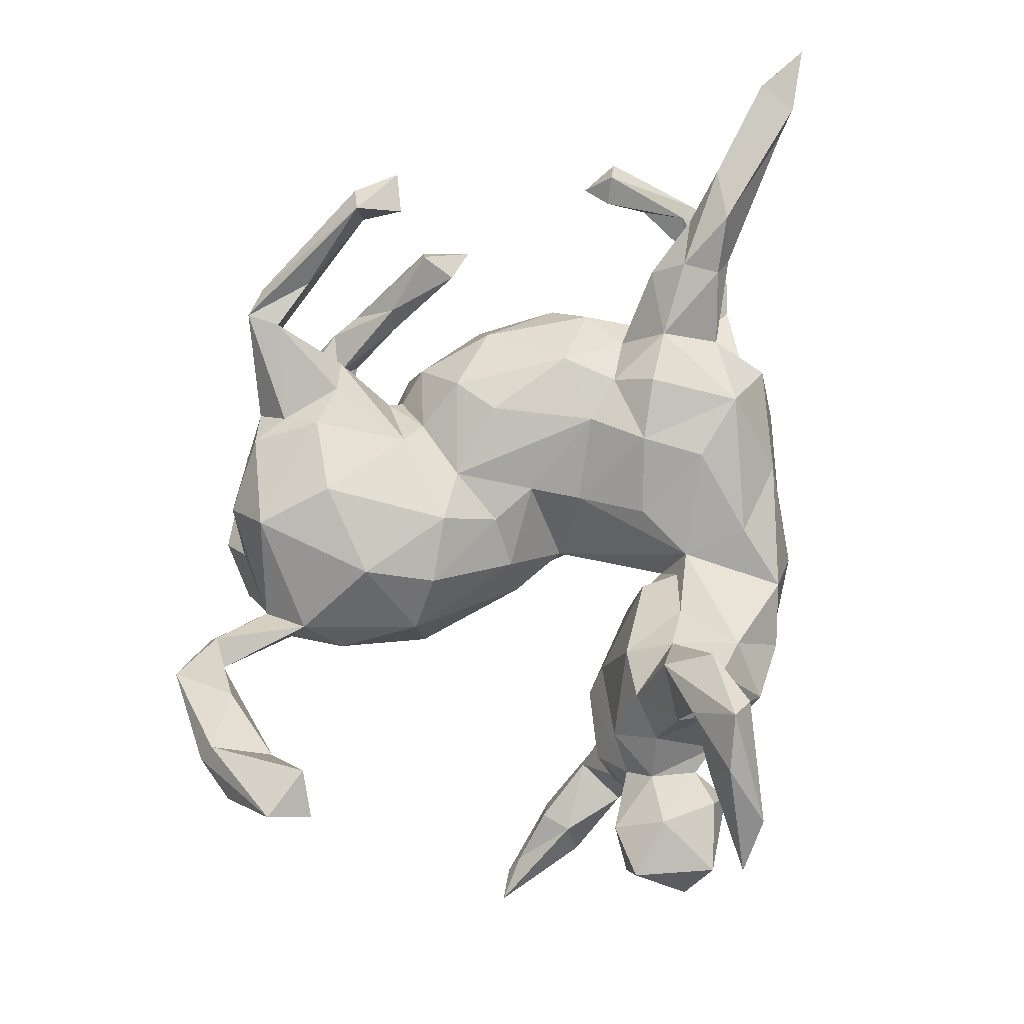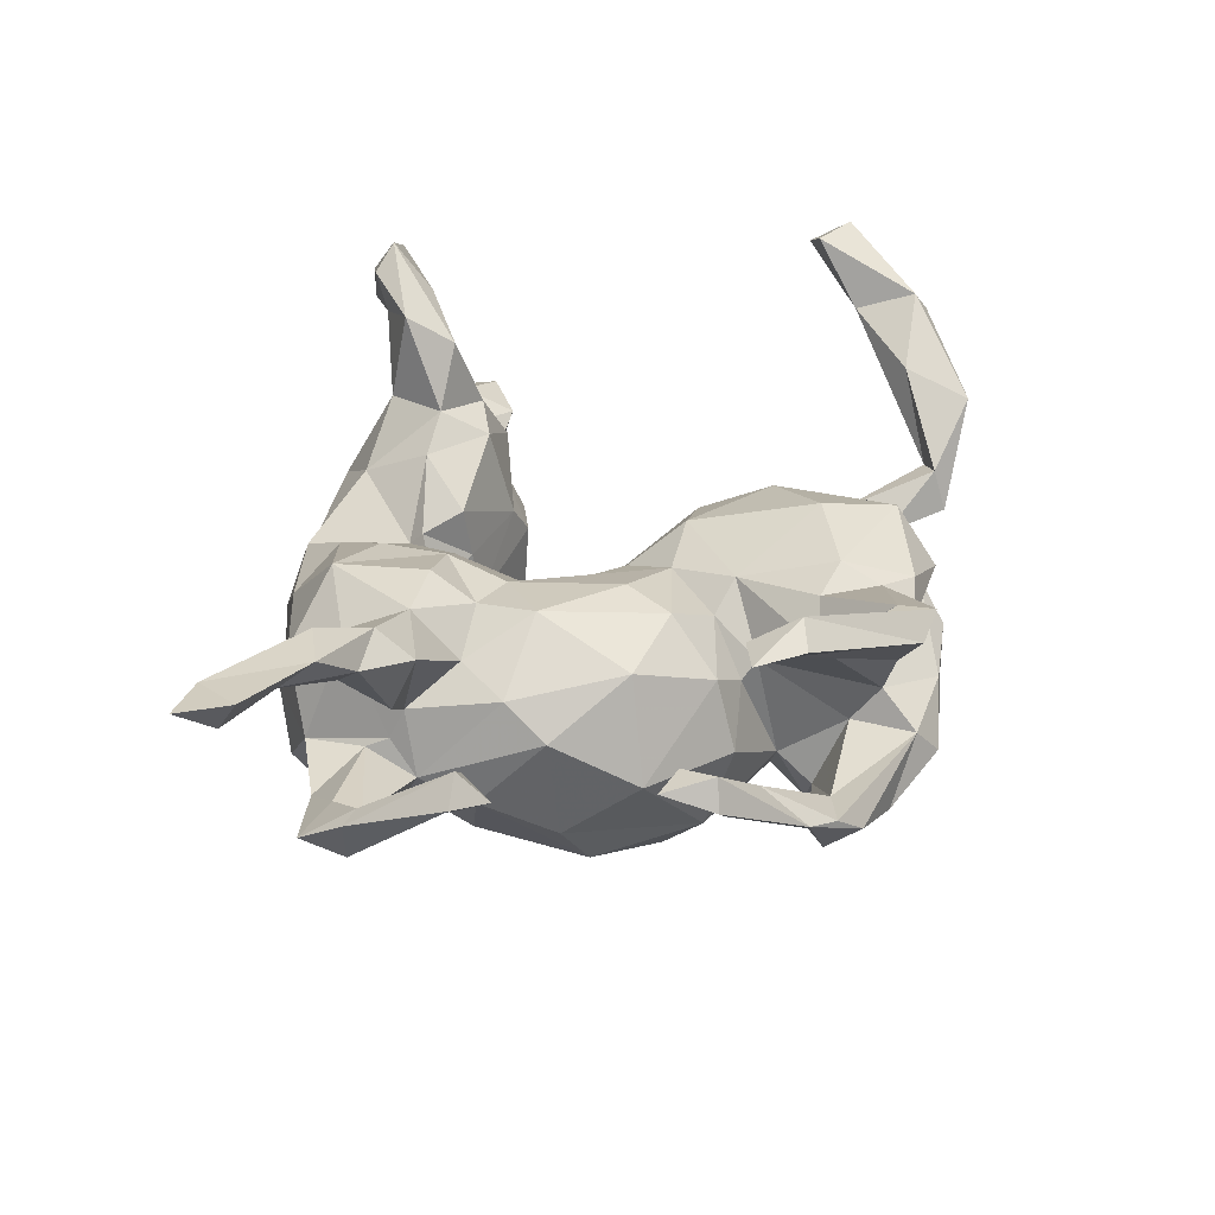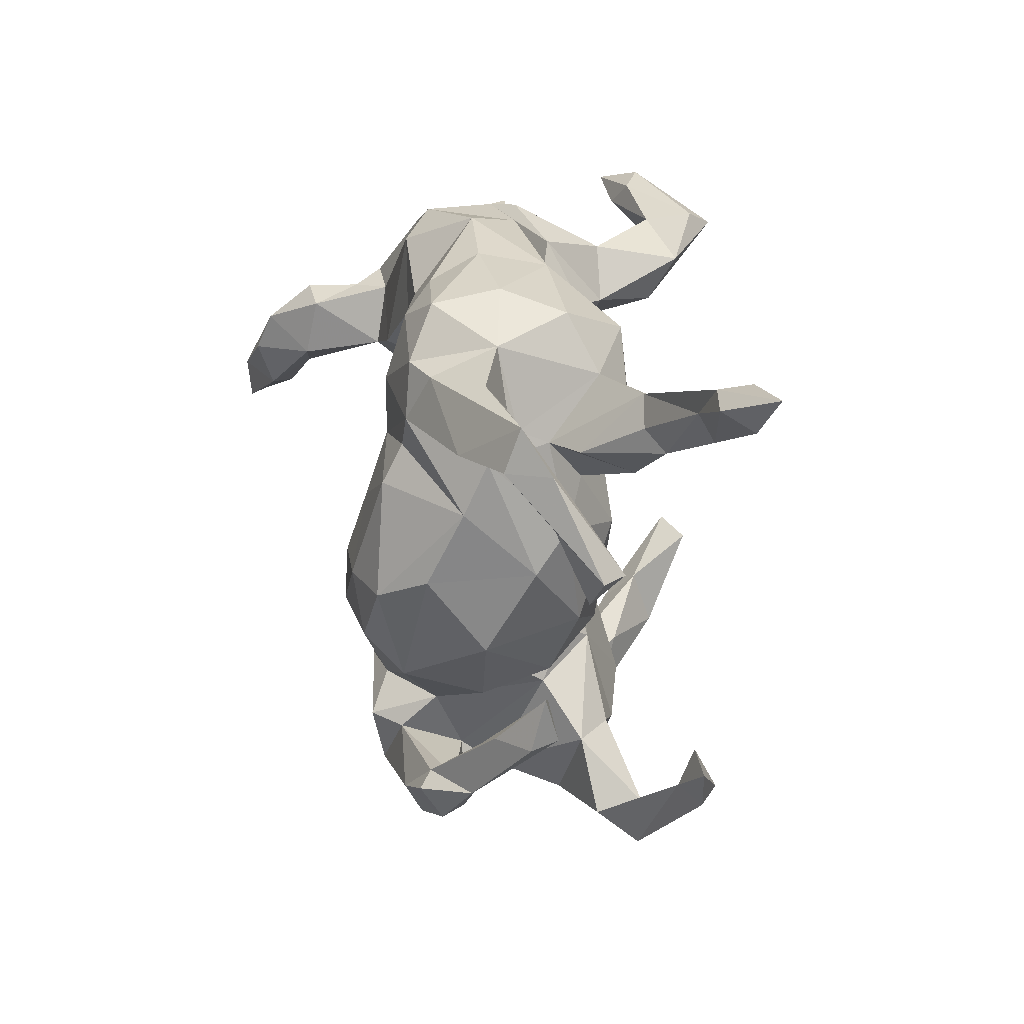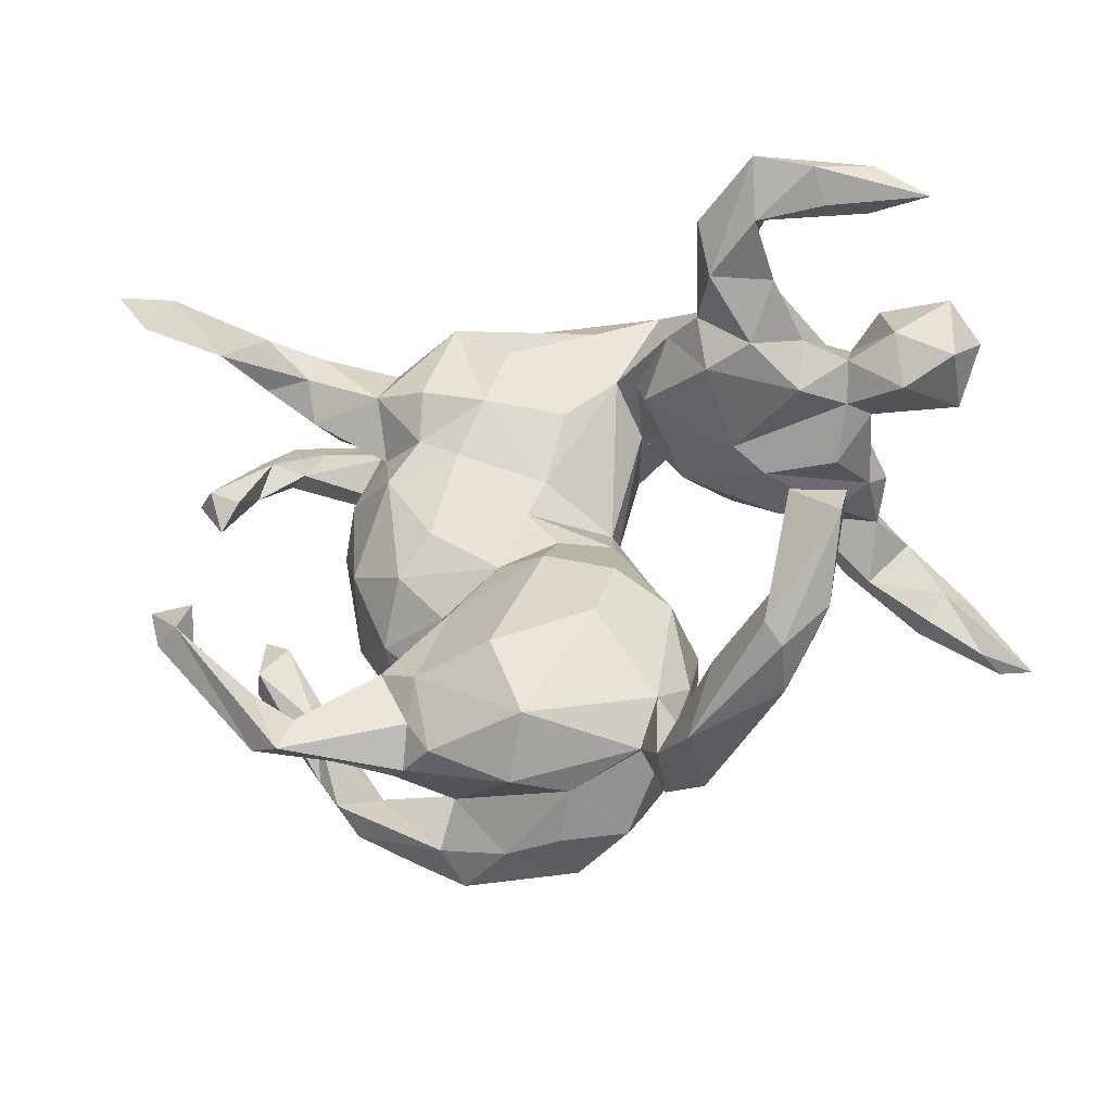
<metadata>
{"format":"obj","ext":"obj","renderer":"f3d","projection":"perspective","resolution":1024,"background":"white","views":[{"elev":77.3,"azim":83.3,"up":"+Z"},{"elev":28.5,"azim":-95.1,"up":"+Z"},{"elev":32.5,"azim":-97.9,"up":"+Y"},{"elev":-43.2,"azim":19.3,"up":"+Y"}]}
</metadata>
<code>
v -0.2319 0.3808 -0.04933
v 0.2652 0.08046 0.01976
v 0.5421 -0.102 -0.3771
v -0.106 -0.09773 -0.265
v 0.01527 -0.1424 0.1188
v 0.3679 -0.5346 0.2732
v 0.05681 0.03966 -0.05955
v -0.1548 -0.04403 0.1153
v -0.002071 0.4096 -0.04575
v -0.1908 0.3437 -0.1663
v -0.6469 0.5076 0.2405
v 0.1514 -0.35 -0.1064
v -0.4197 -0.1457 -0.07926
v 0.2956 -0.526 0.1564
v -0.009541 0.07624 0.0436
v 0.3124 0.1072 -0.1724
v -0.3475 -0.283 -0.1809
v -0.1795 0.3982 0.05496
v -0.07388 0.1863 0.1289
v 0.4041 0.1932 -0.158
v -0.1423 -0.2935 -0.2339
v -0.2588 -0.1375 -0.1931
v -0.2115 -0.19 -0.004353
v 0.3967 -0.4885 0.2256
v 0.3417 0.1901 -0.1549
v -0.1531 -0.1601 0.06219
v 0.1047 0.2342 0.05545
v 0.3867 0.2663 0.3497
v 0.5993 0.08809 0.08112
v -0.5315 -0.1543 0.1993
v -0.08707 -0.02297 -0.2577
v 0.2646 0.182 0.1828
v -0.0878 0.2641 -0.1917
v -0.2798 0.2516 0.01589
v 0.6305 0.1639 0.01785
v 0.4238 0.1988 -0.04143
v -0.1037 0.08077 -0.2274
v 0.3736 -0.4308 0.2745
v -0.2516 0.1769 0.06657
v 0.4914 0.2491 0.003853
v -0.192 0.00378 -0.2579
v 0.4352 0.09761 0.03085
v 0.4765 -0.3772 0.3428
v 0.2629 0.2921 0.09559
v -0.6033 0.4381 0.2228
v 0.5843 0.08009 -0.009669
v -0.006781 0.1003 -0.1648
v -0.2833 -0.3274 -0.1981
v 0.6185 0.2343 0.2424
v -0.3125 0.1266 0.03856
v -0.2784 0.2718 -0.02708
v -0.1984 -0.4181 0.06751
v -0.2095 -0.4291 -0.09846
v -0.5109 -0.2237 0.2038
v -0.269 -0.2801 0.07152
v -0.3467 0.2342 0.1244
v -0.4717 -0.2231 0.2311
v 0.4828 0.2236 0.3532
v 0.04962 -0.1544 -0.209
v -0.4045 0.3444 -0.03751
v -0.4201 -0.08455 -0.004186
v -0.4167 0.3041 0.1517
v -0.3411 -0.04825 -0.08172
v 0.532 0.2283 0.2463
v 0.116 0.4103 -0.04087
v -0.5341 0.1951 0.0784
v -0.004441 -0.002514 -0.2123
v 0.1234 0.2575 -0.1389
v -0.1622 0.2103 0.1523
v -0.2938 -0.0382 0.06006
v 0.3314 0.3127 -0.09926
v 0.589 -0.1168 -0.371
v 0.3511 -0.5451 0.2052
v 0.167 -0.2071 0.03127
v -0.3421 0.07457 -0.009937
v -0.2285 0.3257 0.09367
v 0.1885 0.348 -0.1328
v 0.2459 0.3676 -0.09304
v 0.4072 0.2552 -0.062
v -0.3155 0.05694 -0.1608
v -0.1234 -0.1916 0.1028
v 0.376 0.2389 0.1423
v -0.5827 0.4613 0.1802
v 0.1671 -0.1983 -0.09533
v 0.07555 0.2147 -0.1388
v 0.2092 0.2049 0.1413
v 0.1077 -0.1702 0.09156
v -0.1778 -0.2955 -0.1916
v -0.4699 -0.1552 0.1985
v 0.1202 -0.2068 -0.1787
v -0.03664 0.2725 0.1297
v -0.2709 -0.1754 -0.07759
v -0.04215 -0.3166 0.1657
v -0.06924 0.3529 -0.1601
v 0.1622 -0.5154 0.108
v 0.547 -0.04086 -0.3822
v 0.2593 0.3637 0.004818
v -0.221 -0.4053 0.0462
v 0.473 -0.4358 0.3721
v -0.1776 -0.377 0.1098
v -0.4789 -0.127 -0.0363
v -0.3189 -0.369 0.1574
v 0.4127 -0.3801 0.3699
v -0.171 -0.387 -0.0491
v 0.1156 0.199 -0.02931
v -0.391 -0.1906 -0.05368
v 0.5554 0.2685 0.2907
v -0.1987 0.2176 -0.1805
v 0.295 0.06433 -0.1187
v 0.347 0.07908 -0.2858
v -0.3286 -0.2651 -0.1632
v 0.418 0.09533 -0.2133
v -0.131 -0.3887 -0.2168
v -0.3792 -0.3149 0.1641
v -0.3247 0.336 0.1555
v 0.06206 -0.4783 -0.08324
v 0.4153 0.1126 -0.3399
v -0.4783 0.3134 -0.002361
v -0.3156 0.1651 -0.1079
v -0.5337 0.1525 0.03176
v 0.4259 0.05266 -0.3639
v 0.3813 0.08203 0.0922
v 0.048 0.05496 -0.1133
v -0.3372 0.2668 0.04994
v 0.4519 0.1324 0.07857
v 0.2075 -0.5097 0.09681
v -0.04892 -0.4766 0.06782
v 0.1012 -0.03613 -0.09685
v -0.01673 -0.5007 -0.04101
v 0.2971 0.05802 -0.02486
v -0.471 -0.2164 0.1769
v 0.08033 0.3294 0.07385
v 0.2069 -0.5392 0.05547
v 0.3891 0.1853 0.3199
v -0.1266 0.4147 -0.03142
v -0.2554 -0.1522 0.02358
v 0.04874 -0.3741 -0.1904
v -0.3909 0.3295 0.1263
v -0.4587 -0.1277 0.005356
v -0.3263 0.3735 -0.0776
v 0.5187 0.01829 -0.3484
v -0.4994 0.2493 -0.009792
v 0.1526 0.1573 0.07797
v -0.148 -0.427 0.1051
v -0.1206 0.1088 0.108
v 0.3821 0.1775 -0.1985
v -0.5291 0.4614 0.1879
v -0.0177 -0.5005 -0.1156
v -0.3406 0.283 0.1693
v -0.2152 -0.2891 0.1189
v -0.2721 0.3035 -0.04148
v 0.1357 0.2158 0.05366
v 0.4594 -0.03209 -0.3093
v 0.3868 0.1703 0.2232
v 0.179 -0.3302 0.000242
v 0.01461 -0.4697 0.01637
v 0.6044 0.2072 0.07346
v 0.4288 0.08398 -0.119
v 0.3346 0.1187 0.1666
v -0.1057 -0.4781 -0.07346
v -0.3115 -0.2966 -0.1264
v 0.1185 -0.4413 0.03493
v -0.2229 0.07821 0.1181
v 0.5126 0.1894 -0.03364
v 0.08928 -0.2724 0.1308
v 0.151 -0.382 0.05923
v -0.1582 -0.3248 0.1383
v -0.009281 -0.2749 -0.2185
v -0.1166 0.3366 0.1434
v -0.3836 0.3039 -0.122
v 0.3992 0.05858 -0.03784
v -0.3341 -0.3696 0.08659
v -0.2074 -0.09722 0.09795
v -0.2413 0.3452 -0.1428
v 0.5244 -0.08106 -0.3513
v -0.379 -0.2946 -0.1204
v -0.01669 0.3779 -0.1183
v -0.09458 0.1771 -0.1934
v -0.1768 -0.2462 -0.1379
v -0.5672 0.2047 0.04451
v -0.3972 0.356 0.2035
v -0.2265 0.2739 -0.1766
v 0.4622 0.1008 -0.002513
v -0.2395 0.2389 0.1378
v -0.4381 0.308 -0.03713
v 0.3694 0.06686 -0.1348
v -0.4766 0.3283 -0.07349
v 0.4078 0.2385 0.3862
v 0.3994 0.1432 0.1271
v 0.448 0.09763 -0.2795
v -0.1803 0.153 0.1107
v -0.5008 0.3315 -0.01276
v 0.03158 0.173 0.0742
v -0.1879 -0.4648 -0.1404
v 0.06051 -0.01528 -0.1608
v -0.02071 0.3935 0.05076
v 0.1558 -0.4075 0.01313
v 0.01295 -0.06075 0.05507
v 0.4312 -0.4987 0.2855
v -0.4893 0.4048 0.1751
v -0.4617 -0.05305 -0.01399
v 0.4486 0.205 0.02806
v -0.2125 0.1647 -0.211
v -0.4763 0.3518 0.2017
v -0.3392 -0.4142 0.1605
v 0.3078 0.1578 0.2695
v 0.2639 0.1135 0.1452
v 0.4371 -0.02205 -0.3417
v 0.08456 0.3058 -0.1313
v 0.1665 0.3774 0.03028
v 0.0781 -0.04393 0.003124
v 0.406 0.251 0.2816
v 0.2248 -0.5718 0.1909
v 0.3547 0.1616 -0.2669
v -0.2053 -0.2114 0.02201
v 0.4443 0.1511 -0.1832
v 0.1599 0.1458 0.005664
v 0.5033 0.2236 0.07003
v -0.09391 -0.2506 -0.2054
v -0.4648 0.3878 -0.0494
v -0.3488 0.3585 0.1319
v 0.4128 0.2393 0.02125
v 0.3553 -0.5144 0.3015
v -0.3563 -0.3331 -0.1493
v 0.3214 0.2494 0.1855
v 0.5056 0.2672 0.2668
v 0.4099 0.1673 -0.2734
v -0.274 0.01489 -0.2285
v -0.2188 -0.08832 -0.2462
v 0.3838 0.04512 -0.2817
v -0.3859 -0.3895 0.1394
v 0.522 0.06661 0.06404
v 0.2108 0.1626 -0.165
v -0.00607 -0.428 0.1403
v 0.5248 0.139 0.1032
v -0.3048 0.2388 -0.07212
v -0.4984 0.1855 0.05293
v -0.2776 -0.3833 -0.1731
v 0.1649 0.137 -0.07175
v 0.3066 0.2267 0.3118
v -0.1389 0.4044 -0.1288
v -0.557 0.4817 0.2275
v 0.1542 -0.5316 0.0498
v 0.2693 -0.4879 0.2222
v 0.4837 0.2007 0.3014
v -0.06146 -0.1135 0.08768
v 0.3458 0.3196 0.05597
v -0.1657 -0.3449 -0.09869
v -0.02935 0.00137 0.06227
v -0.3694 -0.1921 -0.09349
v -0.4039 -0.2543 -0.1112
v 0.4888 0.006271 -0.3006
f 21 113 88
f 88 179 21
f 21 179 219
f 168 21 219
f 219 179 22
f 219 22 229
f 168 219 59
f 12 137 90
f 219 229 4
f 59 219 4
f 90 168 59
f 90 59 84
f 229 228 41
f 229 41 4
f 59 4 31
f 59 67 195
f 84 59 195
f 31 4 41
f 31 41 37
f 59 31 67
f 41 228 203
f 41 203 37
f 67 31 37
f 112 186 16
f 16 230 112
f 158 186 112
f 216 158 112
f 214 16 25
f 214 25 146
f 216 112 146
f 216 146 20
f 113 21 168
f 113 168 137
f 137 168 90
f 147 181 221
f 181 115 221
f 221 200 147
f 206 134 188
f 32 206 240
f 149 115 181
f 204 149 181
f 62 149 204
f 138 200 221
f 138 62 200
f 62 204 200
f 62 56 149
f 103 99 43
f 223 99 103
f 57 89 30
f 54 57 30
f 188 134 58
f 240 188 28
f 181 147 242
f 200 83 147
f 200 204 83
f 83 11 147
f 45 11 83
f 204 181 242
f 204 45 83
f 242 147 11
f 45 204 242
f 45 242 11
f 163 8 145
f 70 163 50
f 8 246 145
f 70 173 163
f 173 8 163
f 167 93 81
f 99 199 43
f 199 24 43
f 38 223 103
f 244 223 38
f 55 102 150
f 99 6 199
f 102 100 150
f 172 102 55
f 172 114 102
f 172 131 114
f 231 131 172
f 213 223 244
f 213 6 223
f 205 102 114
f 228 119 203
f 183 158 36
f 160 194 148
f 48 111 88
f 123 37 47
f 128 195 7
f 37 203 178
f 178 203 108
f 47 37 178
f 123 47 85
f 130 109 186
f 178 108 182
f 178 182 33
f 178 33 85
f 85 47 178
f 109 239 233
f 109 233 16
f 186 109 16
f 171 130 158
f 130 186 158
f 33 182 10
f 85 33 209
f 25 16 233
f 216 20 36
f 36 158 216
f 68 209 77
f 68 77 233
f 25 233 77
f 25 77 78
f 146 25 20
f 20 25 71
f 25 78 71
f 113 194 238
f 194 113 148
f 148 113 137
f 48 224 17
f 238 48 113
f 113 48 88
f 116 148 137
f 12 116 137
f 88 248 179
f 49 245 64
f 245 49 58
f 154 82 225
f 134 225 212
f 134 154 225
f 32 240 225
f 18 76 169
f 206 154 134
f 206 159 154
f 19 91 169
f 184 69 169
f 69 19 169
f 184 169 76
f 115 184 76
f 221 115 76
f 149 184 115
f 124 138 221
f 124 62 138
f 184 191 69
f 191 19 69
f 56 39 184
f 56 184 149
f 66 120 237
f 180 120 66
f 107 58 49
f 212 226 64
f 199 73 24
f 24 14 38
f 14 126 38
f 14 24 73
f 126 244 38
f 167 234 93
f 144 234 167
f 100 144 167
f 6 213 73
f 95 213 244
f 144 127 234
f 100 52 144
f 205 100 102
f 205 52 100
f 52 231 172
f 52 205 231
f 49 64 226
f 44 225 247
f 27 44 210
f 27 86 44
f 6 73 199
f 226 107 49
f 169 132 196
f 18 196 135
f 154 189 82
f 97 247 71
f 213 243 133
f 61 106 250
f 179 215 23
f 157 29 35
f 177 241 9
f 241 135 9
f 177 9 65
f 210 97 78
f 65 210 78
f 71 78 97
f 247 222 71
f 160 156 104
f 127 104 156
f 127 156 162
f 156 116 197
f 197 243 162
f 243 95 162
f 156 197 162
f 243 197 133
f 133 197 126
f 176 161 106
f 104 215 248
f 104 55 215
f 126 197 166
f 197 155 166
f 197 12 155
f 251 176 106
f 161 250 106
f 111 251 13
f 250 111 13
f 179 23 92
f 32 225 44
f 86 32 44
f 169 91 132
f 91 27 132
f 91 193 27
f 1 76 18
f 159 189 154
f 207 32 86
f 207 159 32
f 143 207 86
f 143 86 152
f 19 193 91
f 51 76 1
f 76 34 221
f 34 76 51
f 124 221 34
f 192 118 220
f 39 56 34
f 34 50 39
f 124 56 62
f 34 56 124
f 192 66 118
f 118 142 185
f 180 66 192
f 145 15 19
f 191 145 19
f 191 163 145
f 39 163 191
f 50 163 39
f 237 142 118
f 66 237 118
f 237 120 142
f 120 180 142
f 18 169 196
f 159 206 32
f 39 191 184
f 30 89 131
f 38 103 43
f 43 24 38
f 57 131 89
f 57 114 131
f 131 54 30
f 6 99 223
f 57 205 114
f 231 54 131
f 231 57 54
f 57 231 205
f 188 58 107
f 226 28 107
f 212 28 226
f 225 240 212
f 240 28 212
f 134 245 58
f 245 134 64
f 64 134 212
f 240 206 188
f 28 188 107
f 218 157 40
f 164 202 40
f 40 202 218
f 164 36 202
f 150 167 81
f 201 139 61
f 173 246 8
f 75 70 50
f 145 249 15
f 180 187 142
f 100 167 150
f 93 234 165
f 234 166 165
f 55 81 215
f 55 150 81
f 101 139 201
f 136 26 173
f 136 173 70
f 215 81 26
f 93 5 81
f 5 93 165
f 165 74 87
f 63 70 75
f 63 136 70
f 173 26 246
f 26 81 246
f 81 5 246
f 5 165 87
f 246 198 249
f 145 246 249
f 246 5 198
f 5 87 198
f 236 75 50
f 185 142 187
f 51 236 34
f 236 50 34
f 19 15 193
f 7 27 15
f 15 27 193
f 202 36 222
f 241 1 135
f 10 1 241
f 174 1 10
f 46 35 29
f 125 202 222
f 174 140 1
f 140 151 1
f 170 220 174
f 232 46 29
f 232 42 183
f 232 125 42
f 122 42 125
f 122 2 42
f 130 171 42
f 2 130 42
f 239 2 217
f 217 152 105
f 105 152 27
f 119 236 182
f 236 185 170
f 27 7 105
f 236 119 75
f 249 7 15
f 249 211 7
f 198 211 249
f 119 80 75
f 63 75 80
f 87 74 211
f 211 198 87
f 125 235 202
f 2 143 217
f 7 195 123
f 35 46 164
f 36 79 222
f 79 36 20
f 209 94 177
f 209 33 94
f 10 241 94
f 33 10 94
f 46 183 164
f 164 183 36
f 239 105 68
f 105 85 68
f 68 85 209
f 182 174 10
f 182 170 174
f 232 183 46
f 183 171 158
f 42 171 183
f 109 130 239
f 233 239 68
f 105 123 85
f 108 119 182
f 130 2 239
f 203 119 108
f 228 80 119
f 211 128 7
f 211 74 128
f 74 84 128
f 74 155 84
f 157 164 40
f 239 217 105
f 236 170 182
f 7 123 105
f 72 96 141
f 96 72 3
f 160 129 156
f 17 251 111
f 22 92 63
f 22 63 80
f 94 241 177
f 35 164 157
f 209 177 65
f 209 65 77
f 78 77 65
f 20 71 79
f 222 79 71
f 194 160 53
f 160 148 129
f 224 238 53
f 224 53 176
f 238 224 48
f 176 53 161
f 194 53 238
f 53 248 161
f 248 53 104
f 53 160 104
f 129 148 116
f 129 116 156
f 224 176 251
f 224 251 17
f 48 17 111
f 111 161 88
f 179 248 215
f 88 161 248
f 197 116 12
f 250 161 111
f 22 179 92
f 155 12 84
f 12 90 84
f 229 22 228
f 22 80 228
f 128 84 195
f 195 67 37
f 123 195 37
f 96 121 117
f 141 96 117
f 252 72 141
f 96 208 121
f 3 208 96
f 3 175 208
f 175 72 252
f 208 175 153
f 3 72 175
f 141 117 190
f 190 117 227
f 121 110 117
f 117 110 214
f 190 252 141
f 230 252 190
f 230 153 252
f 121 208 110
f 208 230 110
f 175 252 153
f 208 153 230
f 214 146 227
f 146 112 227
f 190 227 112
f 227 117 214
f 112 230 190
f 110 230 16
f 110 16 214
f 23 215 26
f 92 23 136
f 92 136 63
f 61 13 201
f 250 13 61
f 139 106 61
f 13 101 201
f 166 155 74
f 165 166 74
f 251 101 13
f 251 139 101
f 139 251 106
f 95 244 126
f 14 133 126
f 95 126 166
f 162 95 166
f 234 162 166
f 234 127 162
f 104 98 55
f 98 172 55
f 52 172 98
f 14 73 133
f 73 213 133
f 213 95 243
f 127 52 104
f 52 98 104
f 52 127 144
f 136 23 26
f 44 247 97
f 210 44 97
f 118 185 60
f 207 122 159
f 152 86 27
f 132 27 210
f 207 2 122
f 187 192 220
f 185 236 151
f 170 185 187
f 185 151 60
f 236 51 151
f 151 51 1
f 152 217 143
f 2 207 143
f 159 122 189
f 189 122 125
f 125 232 235
f 232 29 235
f 170 187 220
f 220 118 60
f 220 60 140
f 60 151 140
f 220 140 174
f 125 222 189
f 235 29 157
f 1 18 135
f 225 82 247
f 189 222 82
f 82 222 247
f 202 235 218
f 235 157 218
f 135 196 9
f 9 196 65
f 196 132 210
f 196 210 65
f 187 180 192

</code>
